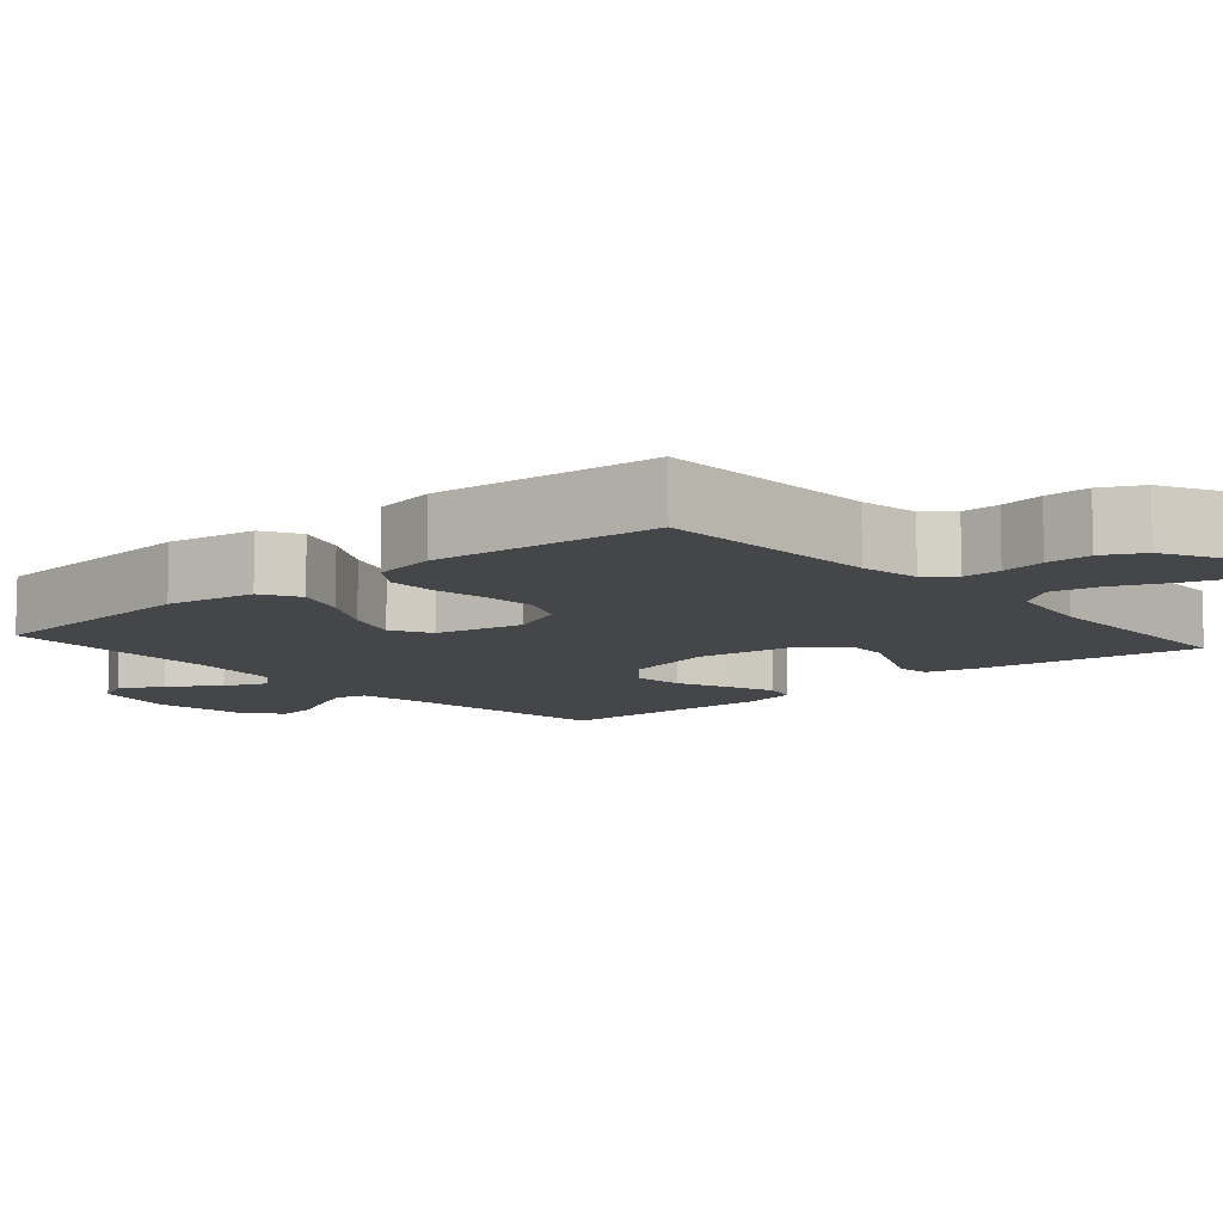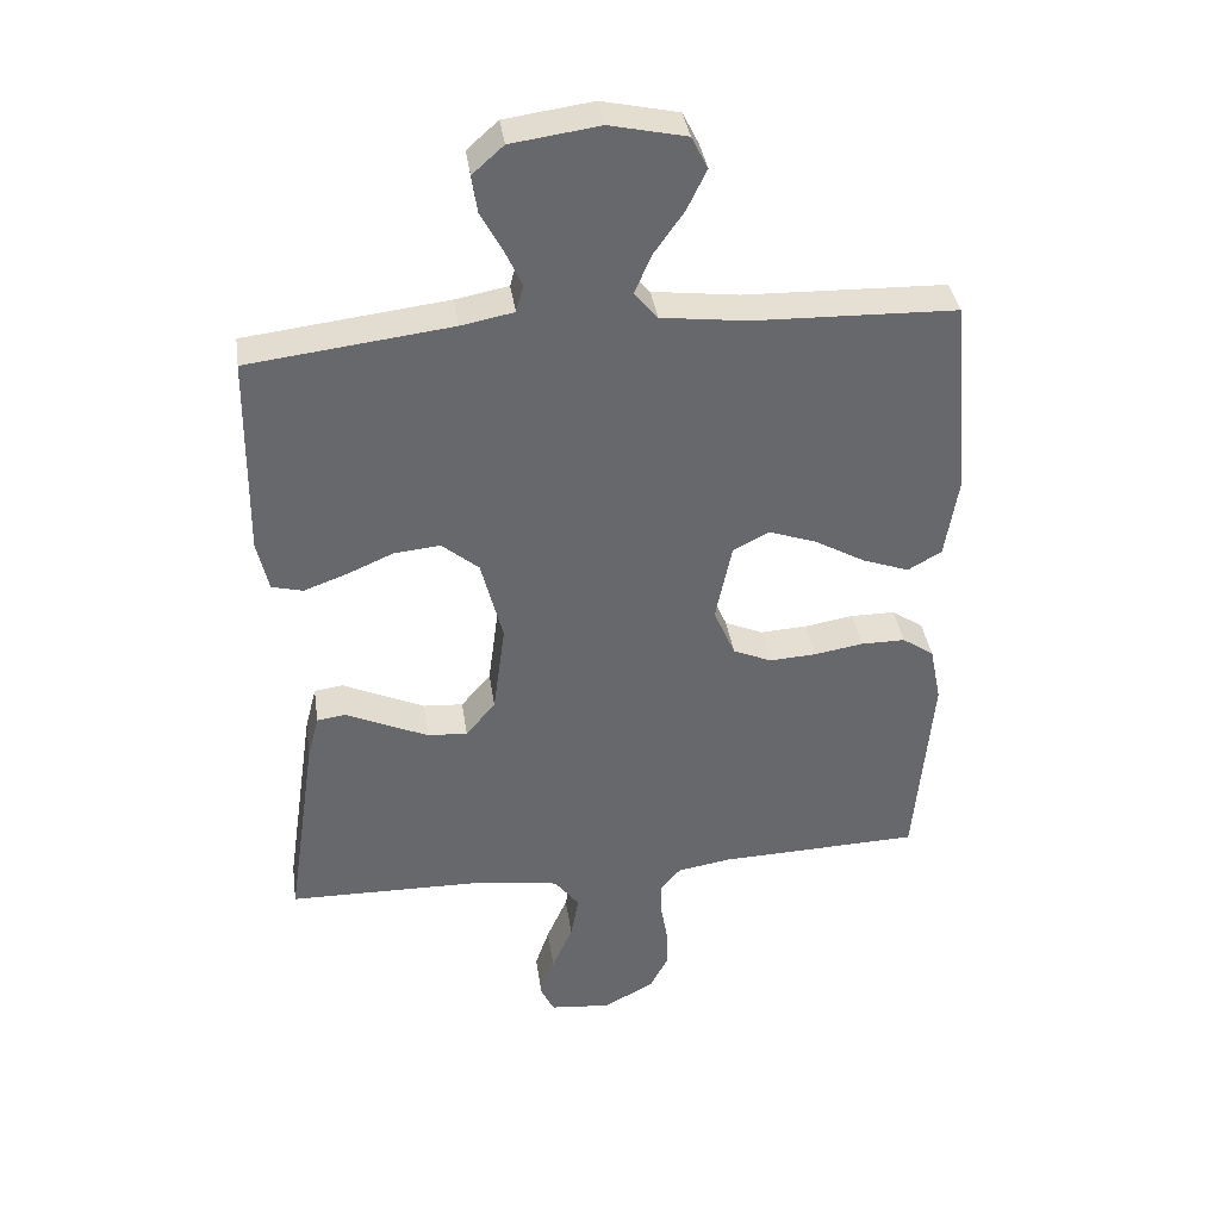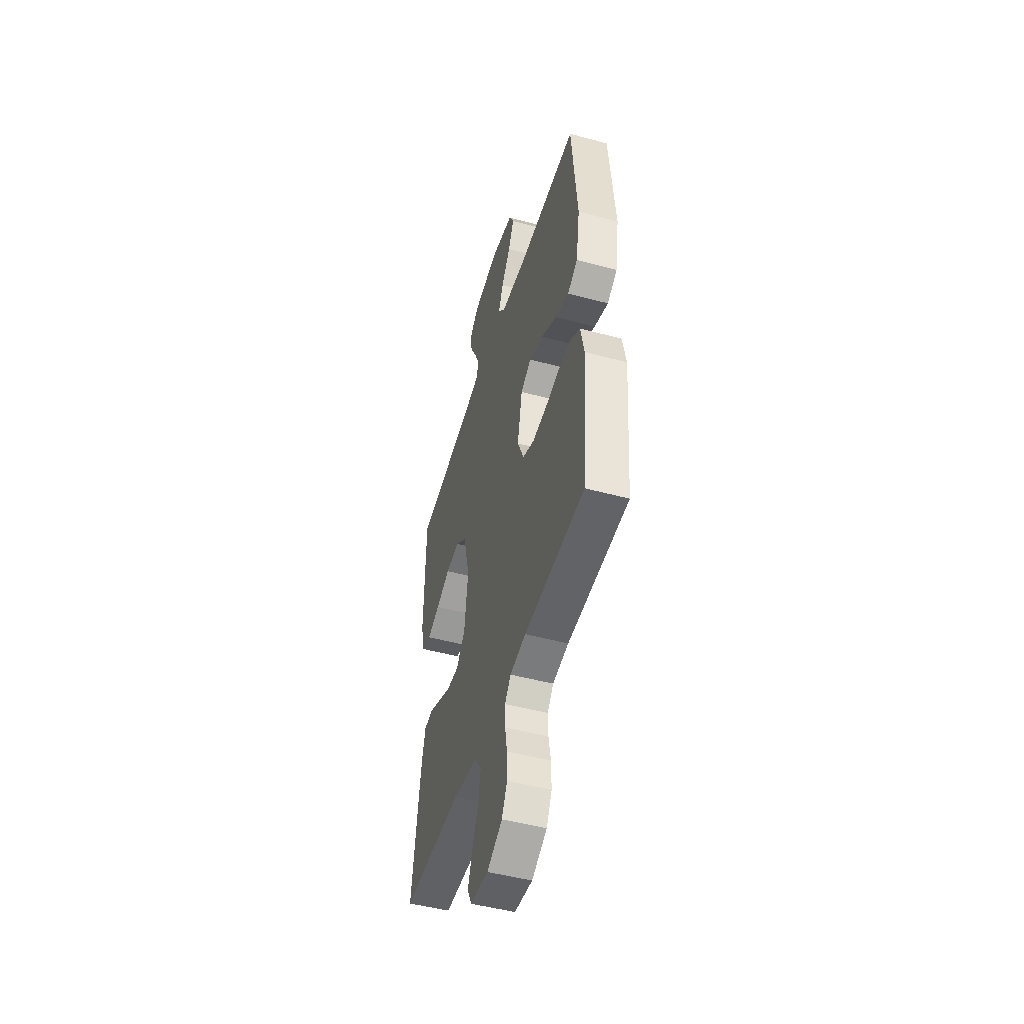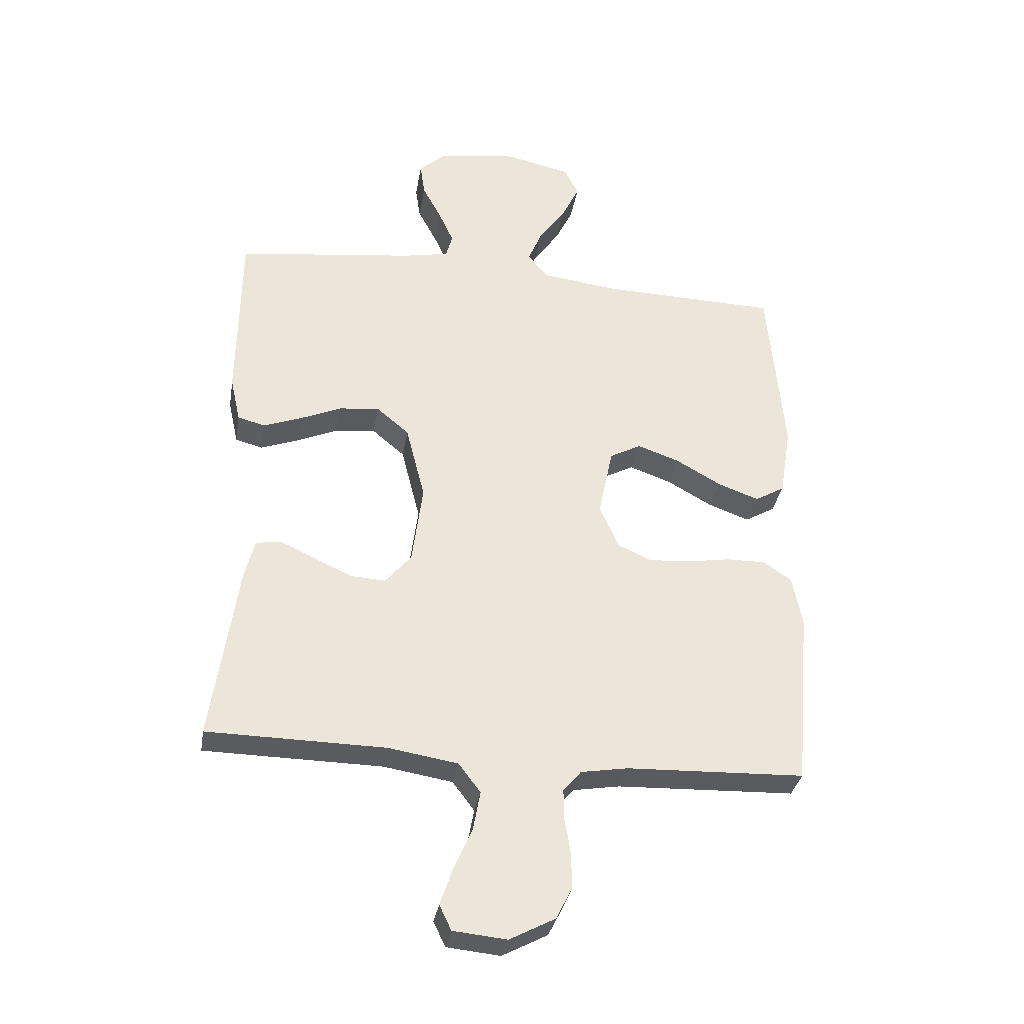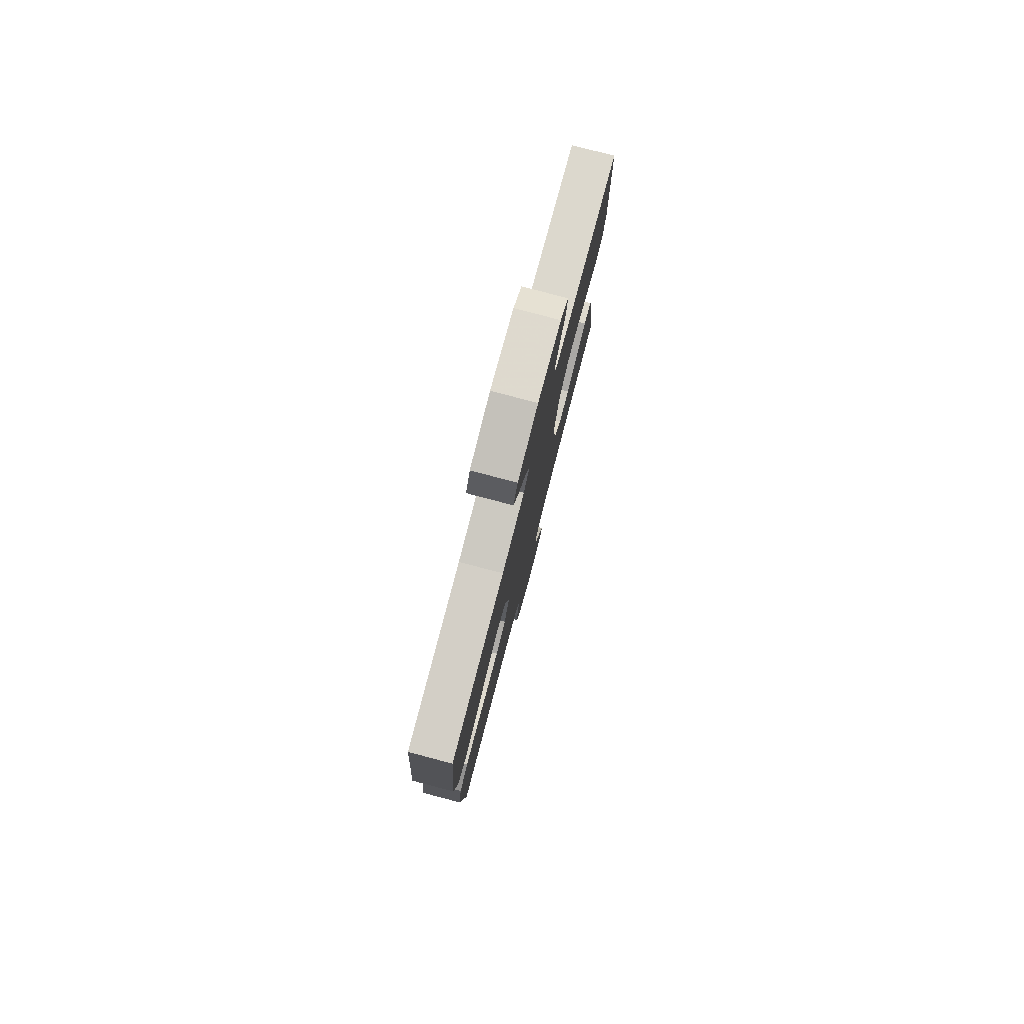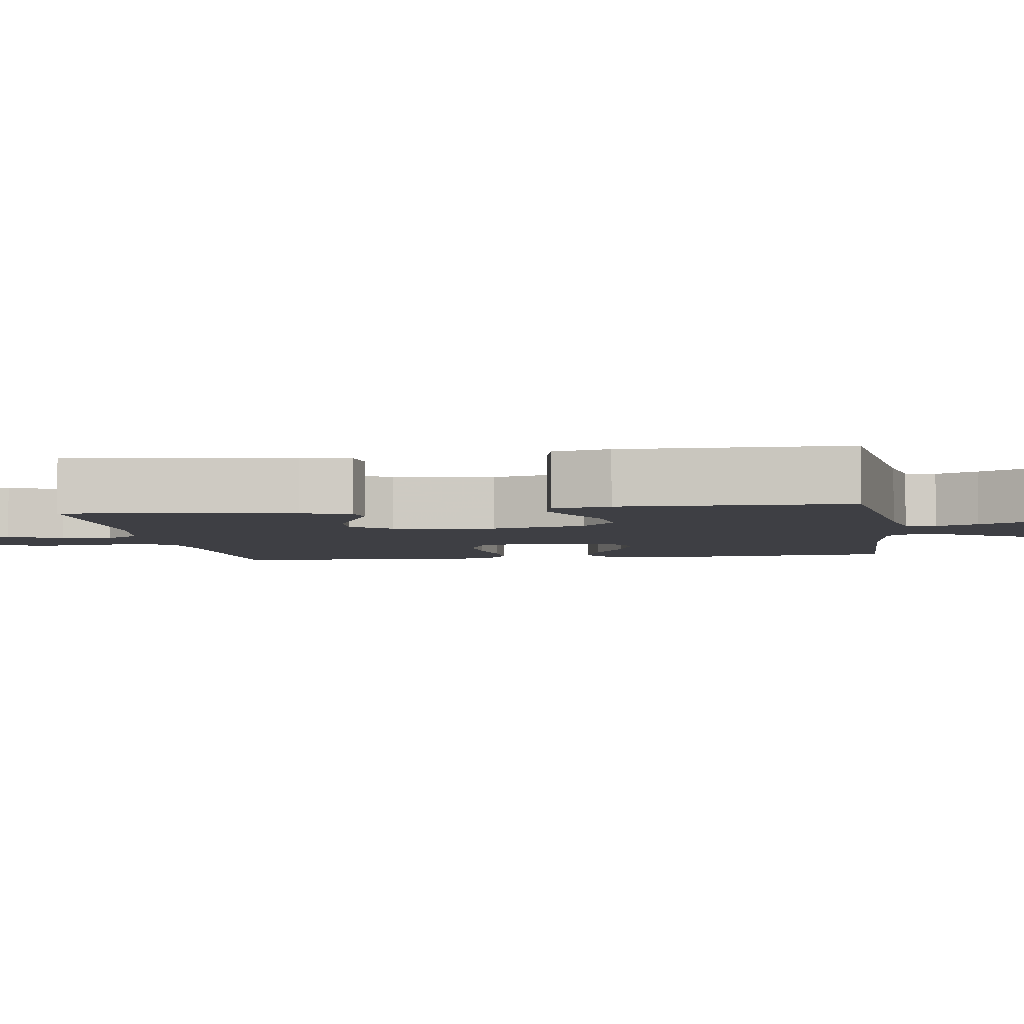
<metadata>
{"format":"obj","ext":"obj","renderer":"f3d","projection":"perspective","resolution":1024,"background":"white","views":[{"elev":-9.6,"azim":131.1,"up":"+Y"},{"elev":37.9,"azim":-8.3,"up":"+Z"},{"elev":-49.1,"azim":73.4,"up":"+Z"},{"elev":-33.0,"azim":-9.4,"up":"+Z"},{"elev":79.4,"azim":104.7,"up":"+Z"},{"elev":-4.4,"azim":-81.3,"up":"+Y"}]}
</metadata>
<code>
v -0.5 0.07 -0.5
v -0.456 0.07 -0.2
v -0.439 0.07 -0.134
v -0.396 0.07 -0.128
v -0.338 0.07 -0.155
v -0.274 0.07 -0.184
v -0.215 0.07 -0.188
v -0.171 0.07 -0.136
v -0.153 0.07 0
v -0.185 0.07 0.126
v -0.24 0.07 0.172
v -0.308 0.07 0.165
v -0.378 0.07 0.135
v -0.441 0.07 0.112
v -0.487 0.07 0.124
v -0.504 0.07 0.2
v -0.5 0.07 0.5
v -0.2 0.07 0.536
v -0.122 0.07 0.551
v -0.111 0.07 0.591
v -0.136 0.07 0.646
v -0.168 0.07 0.706
v -0.176 0.07 0.761
v -0.13 0.07 0.802
v 0 0.07 0.82
v 0.113 0.07 0.795
v 0.137 0.07 0.747
v 0.108 0.07 0.687
v 0.063 0.07 0.623
v 0.039 0.07 0.566
v 0.073 0.07 0.525
v 0.2 0.07 0.509
v 0.5 0.07 0.5
v 0.527 0.07 0.2
v 0.508 0.07 0.081
v 0.458 0.07 0.052
v 0.389 0.07 0.077
v 0.313 0.07 0.12
v 0.242 0.07 0.145
v 0.189 0.07 0.117
v 0.165 0.07 0
v 0.197 0.07 -0.074
v 0.254 0.07 -0.099
v 0.324 0.07 -0.095
v 0.396 0.07 -0.083
v 0.462 0.07 -0.083
v 0.509 0.07 -0.115
v 0.526 0.07 -0.2
v 0.5 0.07 -0.5
v 0.2 0.07 -0.51
v 0.121 0.07 -0.523
v 0.091 0.07 -0.559
v 0.092 0.07 -0.61
v 0.102 0.07 -0.669
v 0.103 0.07 -0.729
v 0.076 0.07 -0.782
v 0 0.07 -0.822
v -0.09 0.07 -0.813
v -0.11 0.07 -0.771
v -0.089 0.07 -0.709
v -0.058 0.07 -0.638
v -0.046 0.07 -0.573
v -0.083 0.07 -0.524
v -0.2 0.07 -0.505
v -0.5 0 -0.5
v -0.456 0 -0.2
v -0.439 0 -0.134
v -0.396 0 -0.128
v -0.338 0 -0.155
v -0.274 0 -0.184
v -0.215 0 -0.188
v -0.171 0 -0.136
v -0.153 0 0
v -0.185 0 0.126
v -0.24 0 0.172
v -0.308 0 0.165
v -0.378 0 0.135
v -0.441 0 0.112
v -0.487 0 0.124
v -0.504 0 0.2
v -0.5 0 0.5
v -0.2 0 0.536
v -0.122 0 0.551
v -0.111 0 0.591
v -0.136 0 0.646
v -0.168 0 0.706
v -0.176 0 0.761
v -0.13 0 0.802
v 0 0 0.82
v 0.113 0 0.795
v 0.137 0 0.747
v 0.108 0 0.687
v 0.063 0 0.623
v 0.039 0 0.566
v 0.073 0 0.525
v 0.2 0 0.509
v 0.5 0 0.5
v 0.527 0 0.2
v 0.508 0 0.081
v 0.458 0 0.052
v 0.389 0 0.077
v 0.313 0 0.12
v 0.242 0 0.145
v 0.189 0 0.117
v 0.165 0 0
v 0.197 0 -0.074
v 0.254 0 -0.099
v 0.324 0 -0.095
v 0.396 0 -0.083
v 0.462 0 -0.083
v 0.509 0 -0.115
v 0.526 0 -0.2
v 0.5 0 -0.5
v 0.2 0 -0.51
v 0.121 0 -0.523
v 0.091 0 -0.559
v 0.092 0 -0.61
v 0.102 0 -0.669
v 0.103 0 -0.729
v 0.076 0 -0.782
v 0 0 -0.822
v -0.09 0 -0.813
v -0.11 0 -0.771
v -0.089 0 -0.709
v -0.058 0 -0.638
v -0.046 0 -0.573
v -0.083 0 -0.524
v -0.2 0 -0.505
f 59 60 61
f 58 59 61
f 57 58 61
f 56 57 61
f 55 56 61
f 54 55 61
f 53 54 61
f 52 53 61 62
f 51 52 62 63
f 48 49 50
f 47 48 50
f 46 47 50
f 45 46 50
f 44 45 50
f 51 63 64
f 50 51 64
f 44 50 64
f 43 44 64
f 36 37 38
f 35 36 38
f 34 35 38
f 33 34 38
f 32 33 38
f 31 32 38 39
f 30 31 39 40
f 27 28 29
f 26 27 29
f 25 26 29
f 24 25 29
f 23 24 29
f 22 23 29
f 21 22 29
f 20 21 29 30
f 30 40 41
f 20 30 41
f 19 20 41
f 16 17 18
f 15 16 18
f 14 15 18
f 13 14 18
f 12 13 18
f 11 12 18 19
f 3 4 5
f 2 3 5
f 1 2 5
f 64 1 5
f 64 5 6
f 42 43 64
f 19 41 42
f 11 19 42
f 10 11 42
f 9 10 42
f 8 9 42 64
f 7 8 64
f 6 7 64
f 125 124 123
f 125 123 122
f 125 122 121
f 125 121 120
f 125 120 119
f 125 119 118
f 125 118 117
f 126 125 117 116
f 127 126 116 115
f 114 113 112
f 114 112 111
f 114 111 110
f 114 110 109
f 114 109 108
f 128 127 115
f 128 115 114
f 128 114 108
f 128 108 107
f 102 101 100
f 102 100 99
f 102 99 98
f 102 98 97
f 102 97 96
f 103 102 96 95
f 104 103 95 94
f 93 92 91
f 93 91 90
f 93 90 89
f 93 89 88
f 93 88 87
f 93 87 86
f 93 86 85
f 94 93 85 84
f 105 104 94
f 105 94 84
f 105 84 83
f 82 81 80
f 82 80 79
f 82 79 78
f 82 78 77
f 82 77 76
f 83 82 76 75
f 69 68 67
f 69 67 66
f 69 66 65
f 69 65 128
f 70 69 128
f 128 107 106
f 106 105 83
f 106 83 75
f 106 75 74
f 106 74 73
f 128 106 73 72
f 128 72 71
f 128 71 70
f 1 65 66 2
f 2 66 67 3
f 3 67 68 4
f 4 68 69 5
f 5 69 70 6
f 6 70 71 7
f 7 71 72 8
f 8 72 73 9
f 9 73 74 10
f 10 74 75 11
f 11 75 76 12
f 12 76 77 13
f 13 77 78 14
f 14 78 79 15
f 15 79 80 16
f 16 80 81 17
f 17 81 82 18
f 18 82 83 19
f 19 83 84 20
f 20 84 85 21
f 21 85 86 22
f 22 86 87 23
f 23 87 88 24
f 24 88 89 25
f 25 89 90 26
f 26 90 91 27
f 27 91 92 28
f 28 92 93 29
f 29 93 94 30
f 30 94 95 31
f 31 95 96 32
f 32 96 97 33
f 33 97 98 34
f 34 98 99 35
f 35 99 100 36
f 36 100 101 37
f 37 101 102 38
f 38 102 103 39
f 39 103 104 40
f 40 104 105 41
f 41 105 106 42
f 42 106 107 43
f 43 107 108 44
f 44 108 109 45
f 45 109 110 46
f 46 110 111 47
f 47 111 112 48
f 48 112 113 49
f 49 113 114 50
f 50 114 115 51
f 51 115 116 52
f 52 116 117 53
f 53 117 118 54
f 54 118 119 55
f 55 119 120 56
f 56 120 121 57
f 57 121 122 58
f 58 122 123 59
f 59 123 124 60
f 60 124 125 61
f 61 125 126 62
f 62 126 127 63
f 63 127 128 64
f 64 128 65 1

</code>
